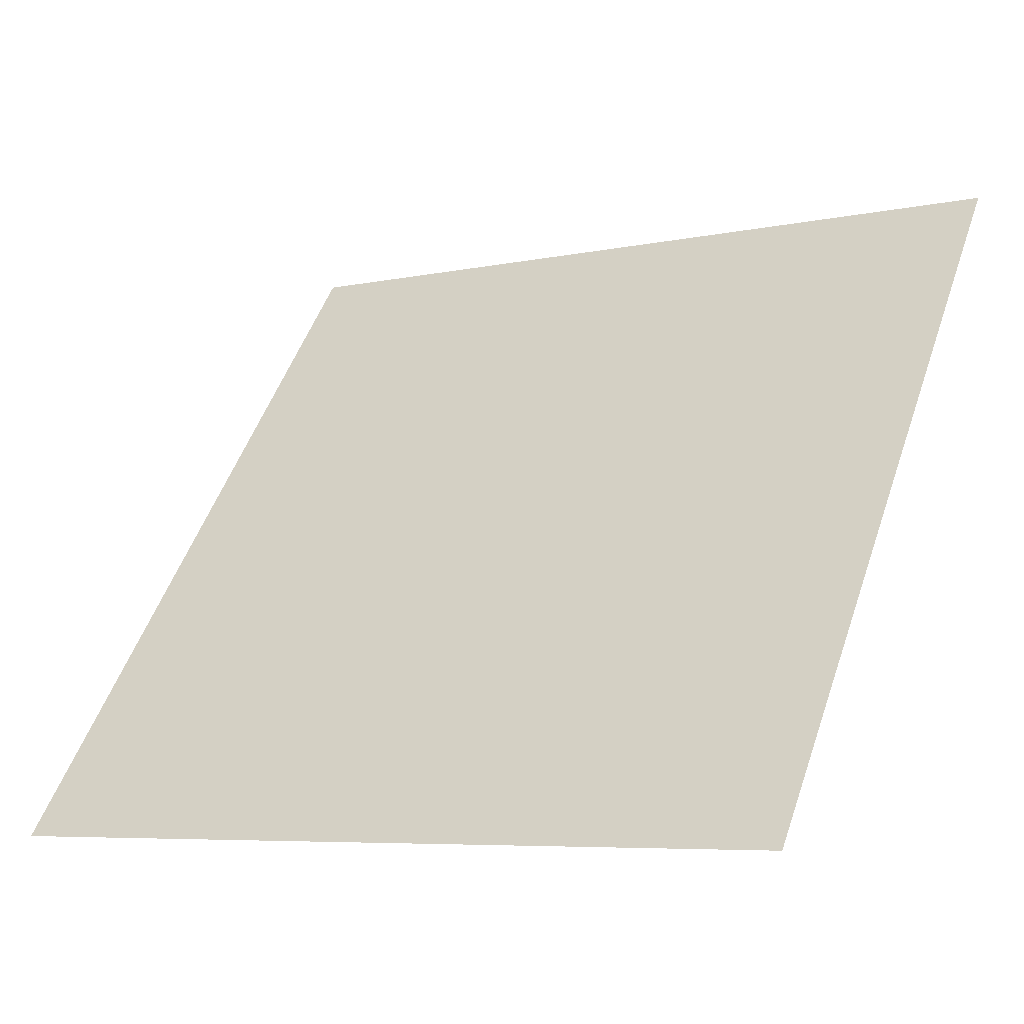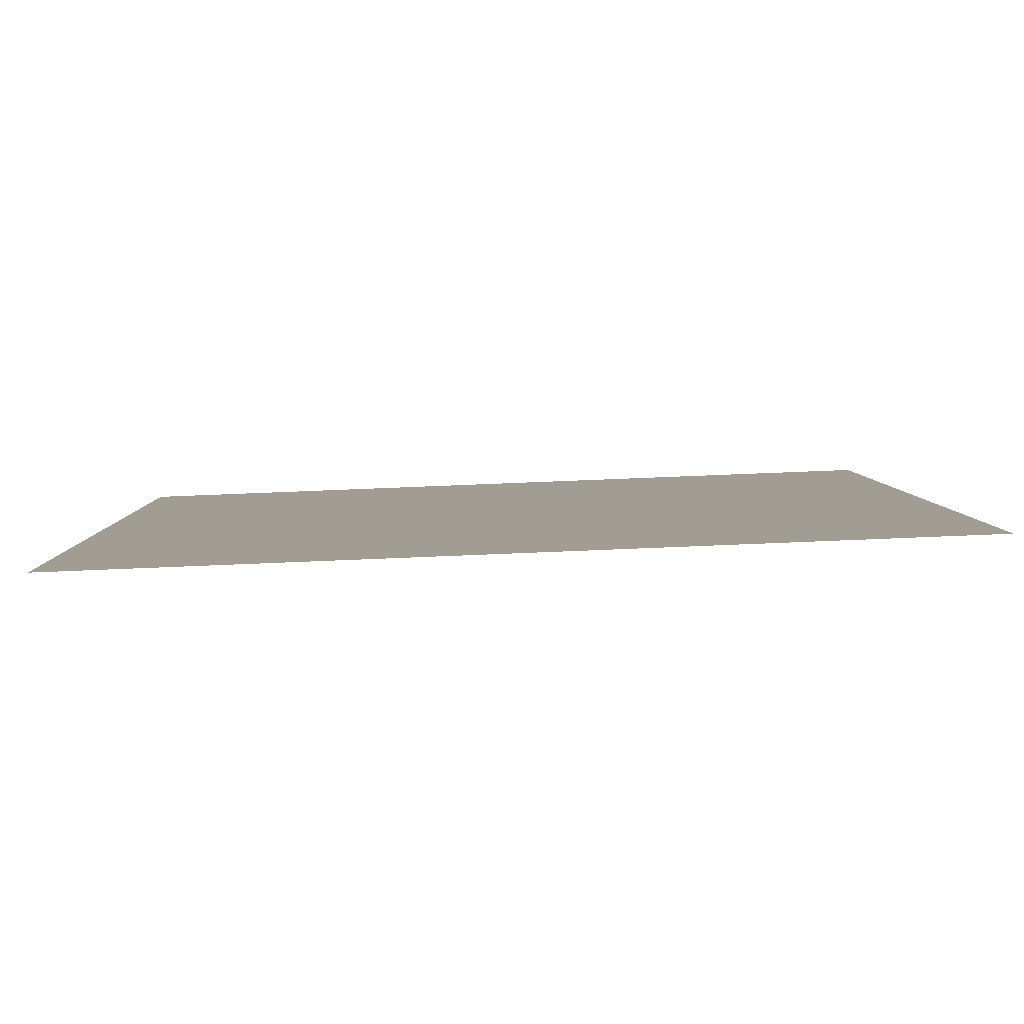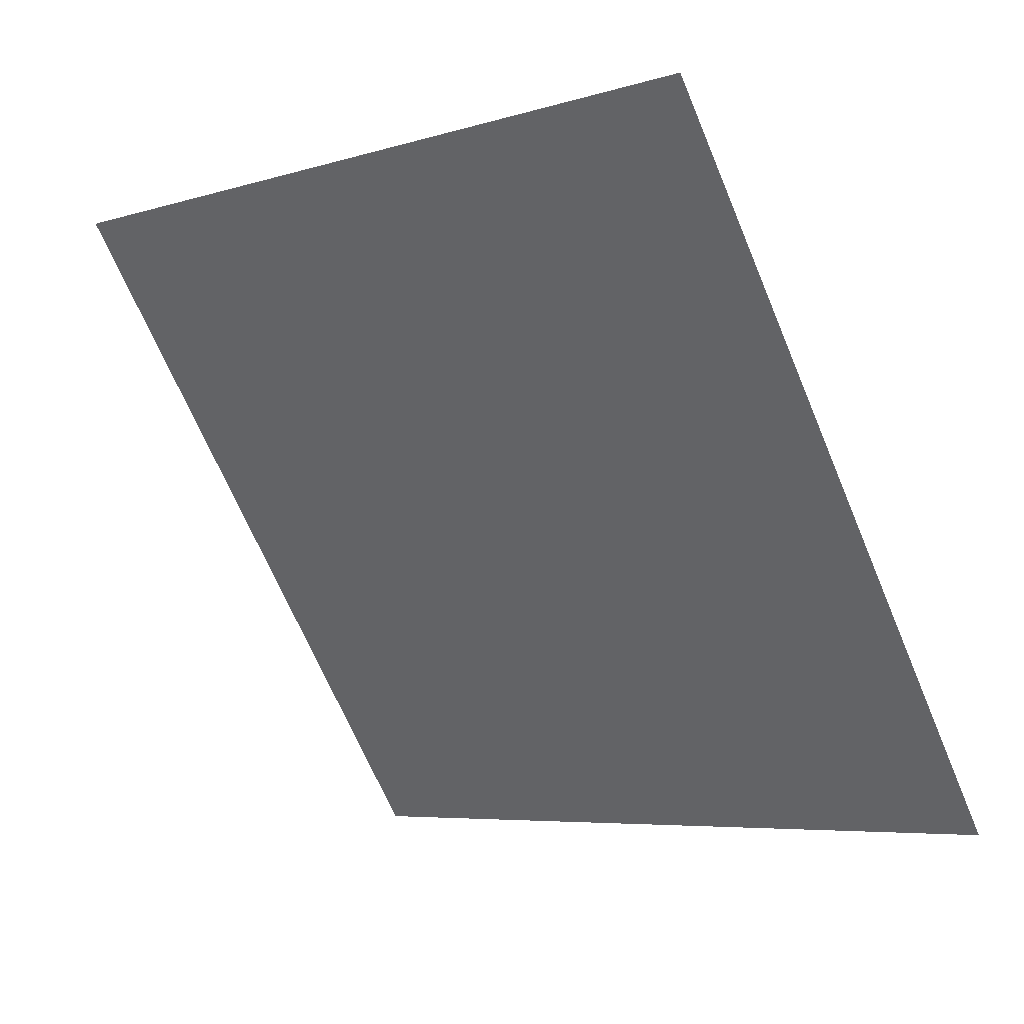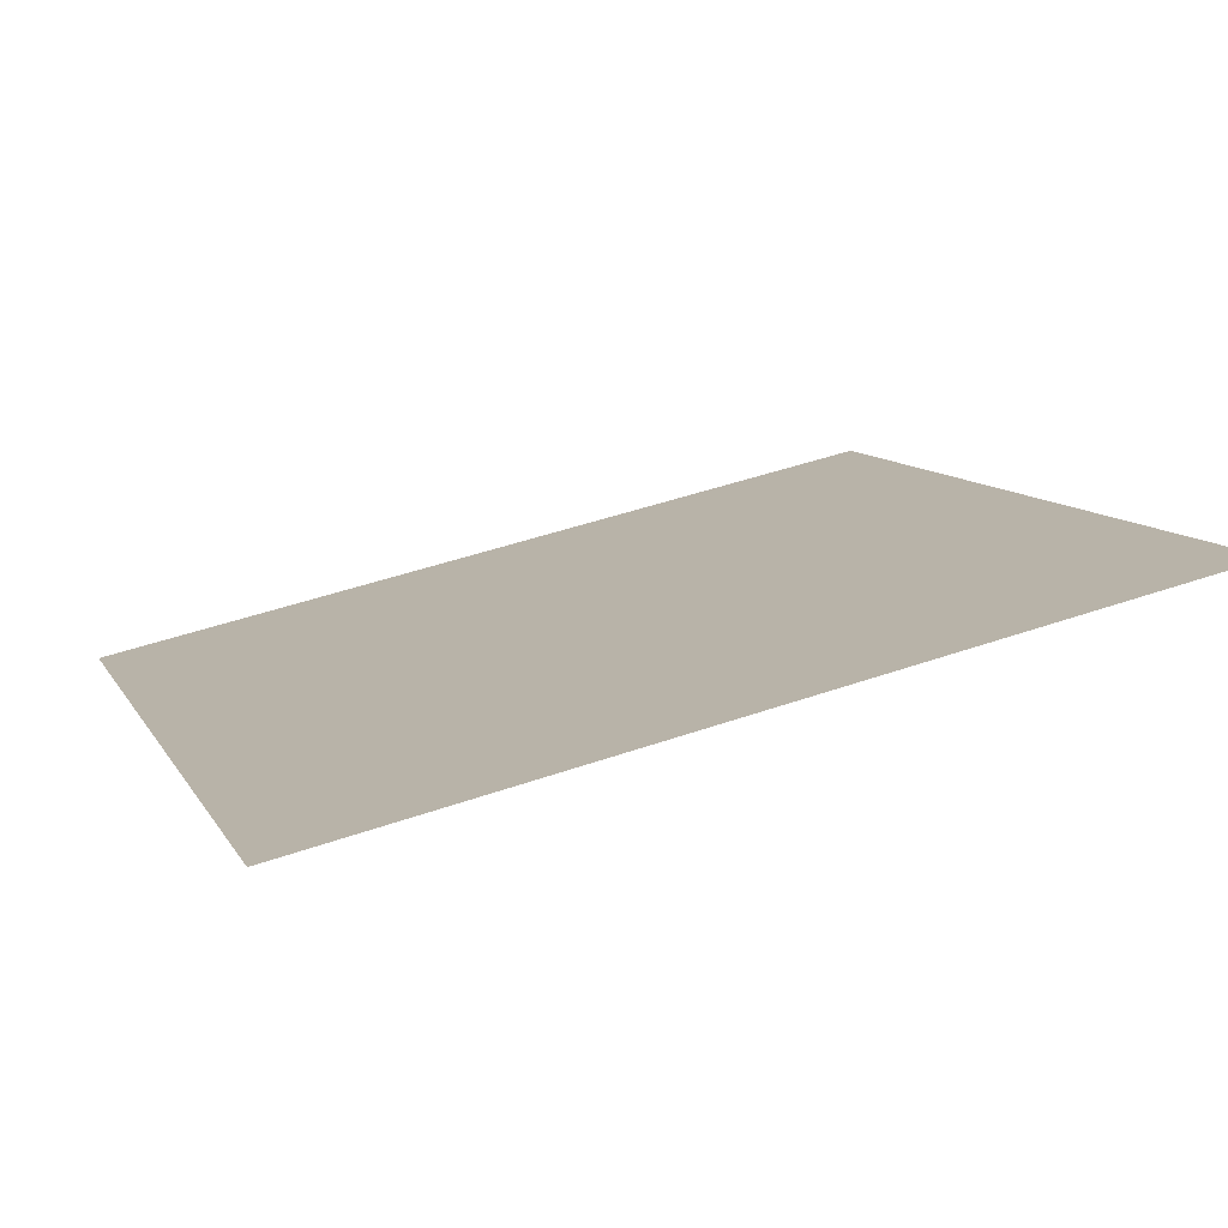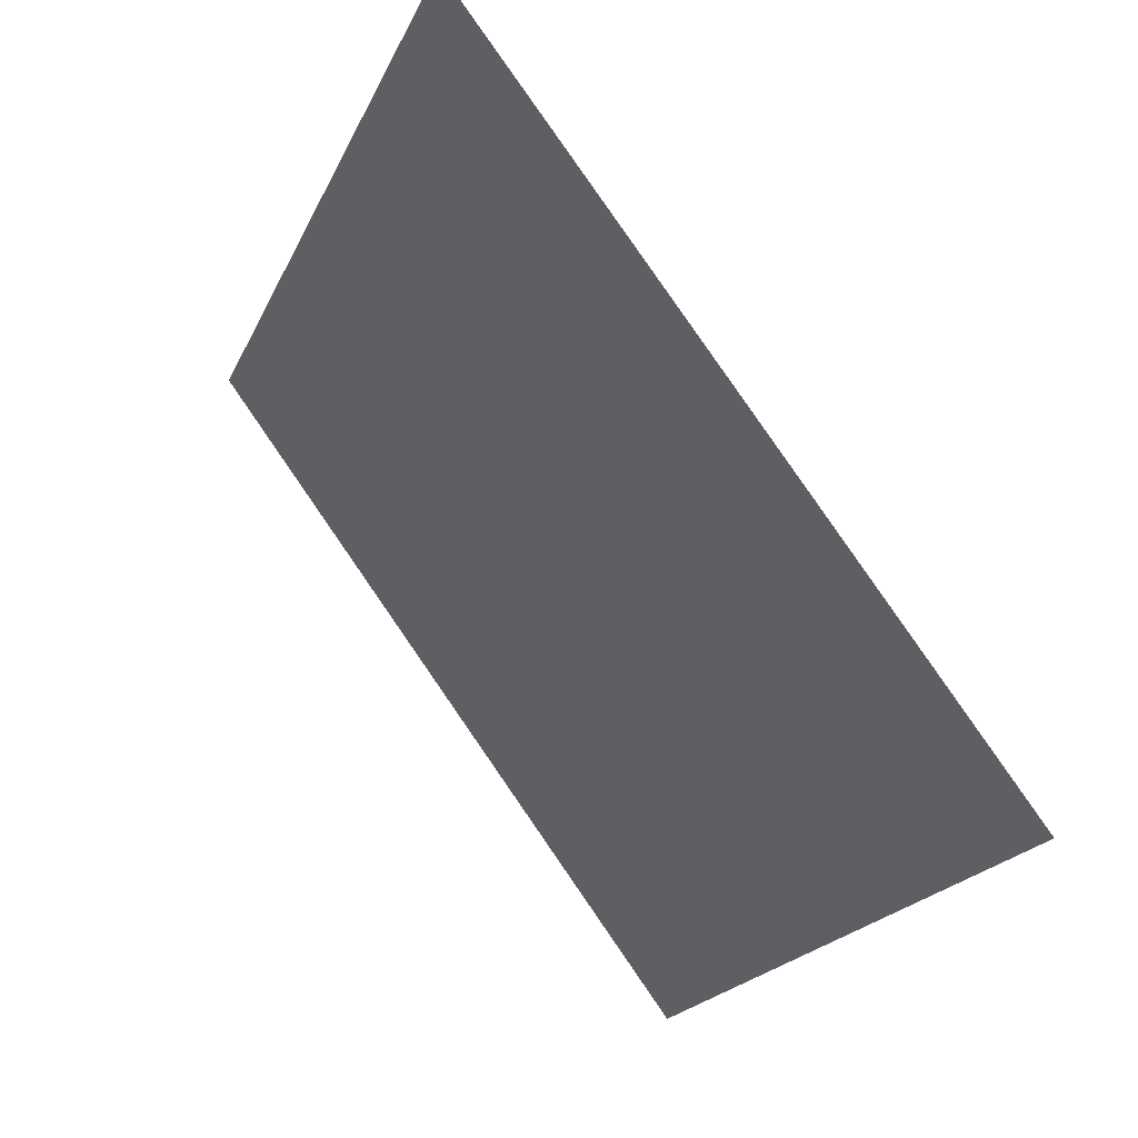
<metadata>
{"format":"obj","ext":"obj","renderer":"f3d","projection":"perspective","resolution":1024,"background":"white","views":[{"elev":-7.6,"azim":30.4,"up":"+Z"},{"elev":58.0,"azim":176.3,"up":"+Z"},{"elev":-69.3,"azim":113.4,"up":"+Y"},{"elev":48.7,"azim":-21.5,"up":"+Y"},{"elev":-19.5,"azim":-110.0,"up":"+Z"}]}
</metadata>
<code>
v 0.01612 0.8799 0.6331
v 0.009563 0.8801 0.6332
v 0.009682 0.884 0.6385
v 0.01624 0.8839 0.6384
f 4 3 2 1

</code>
